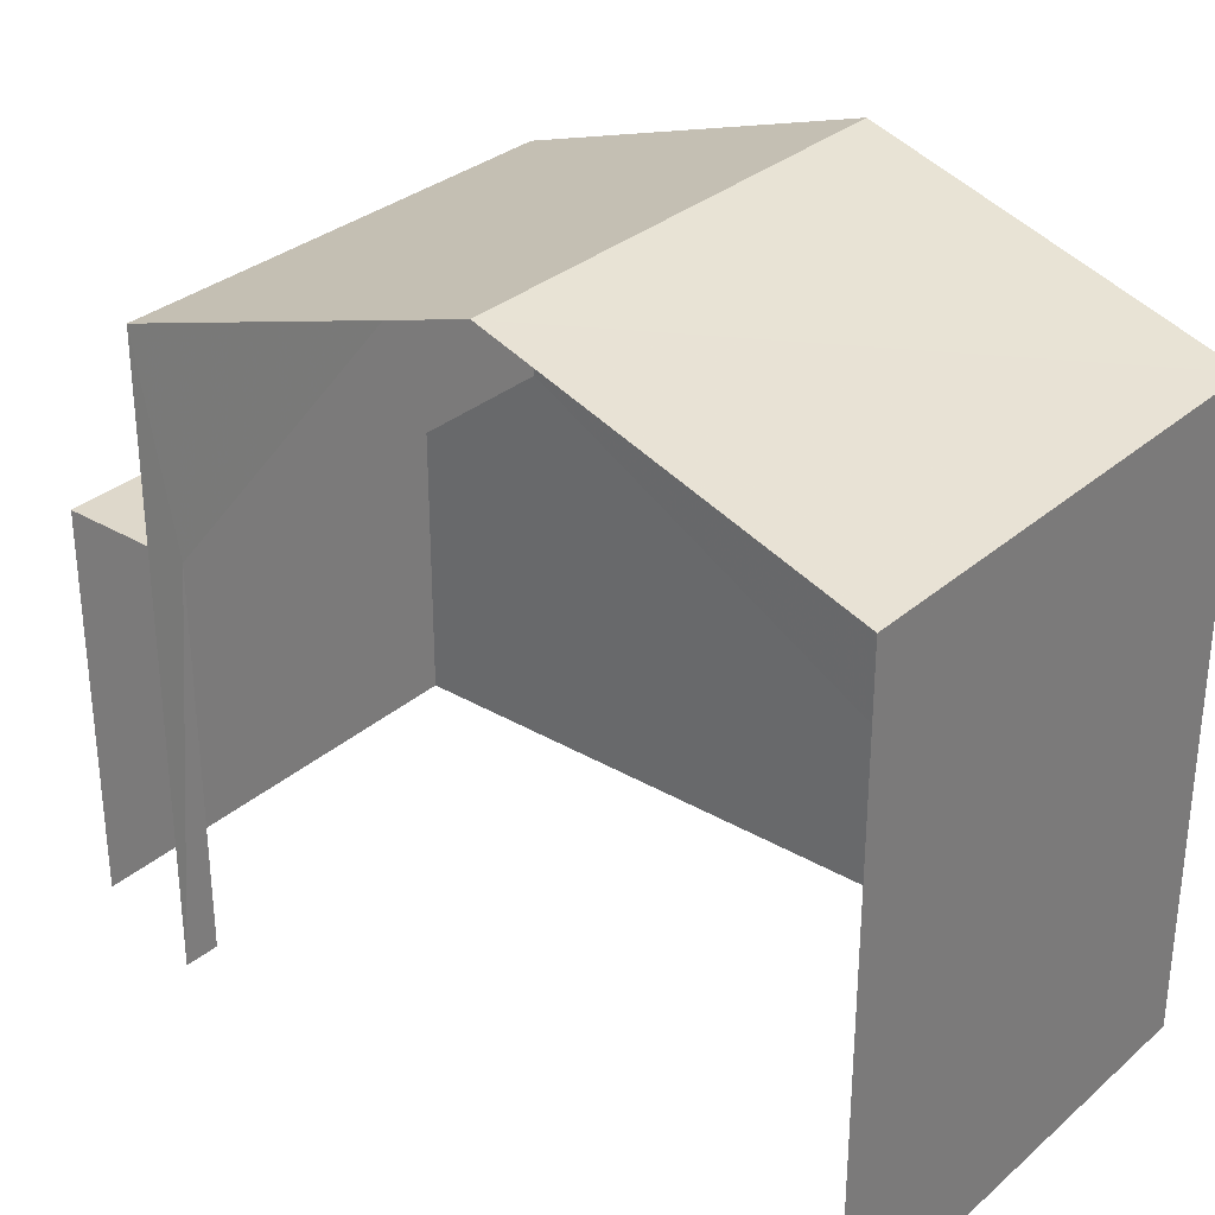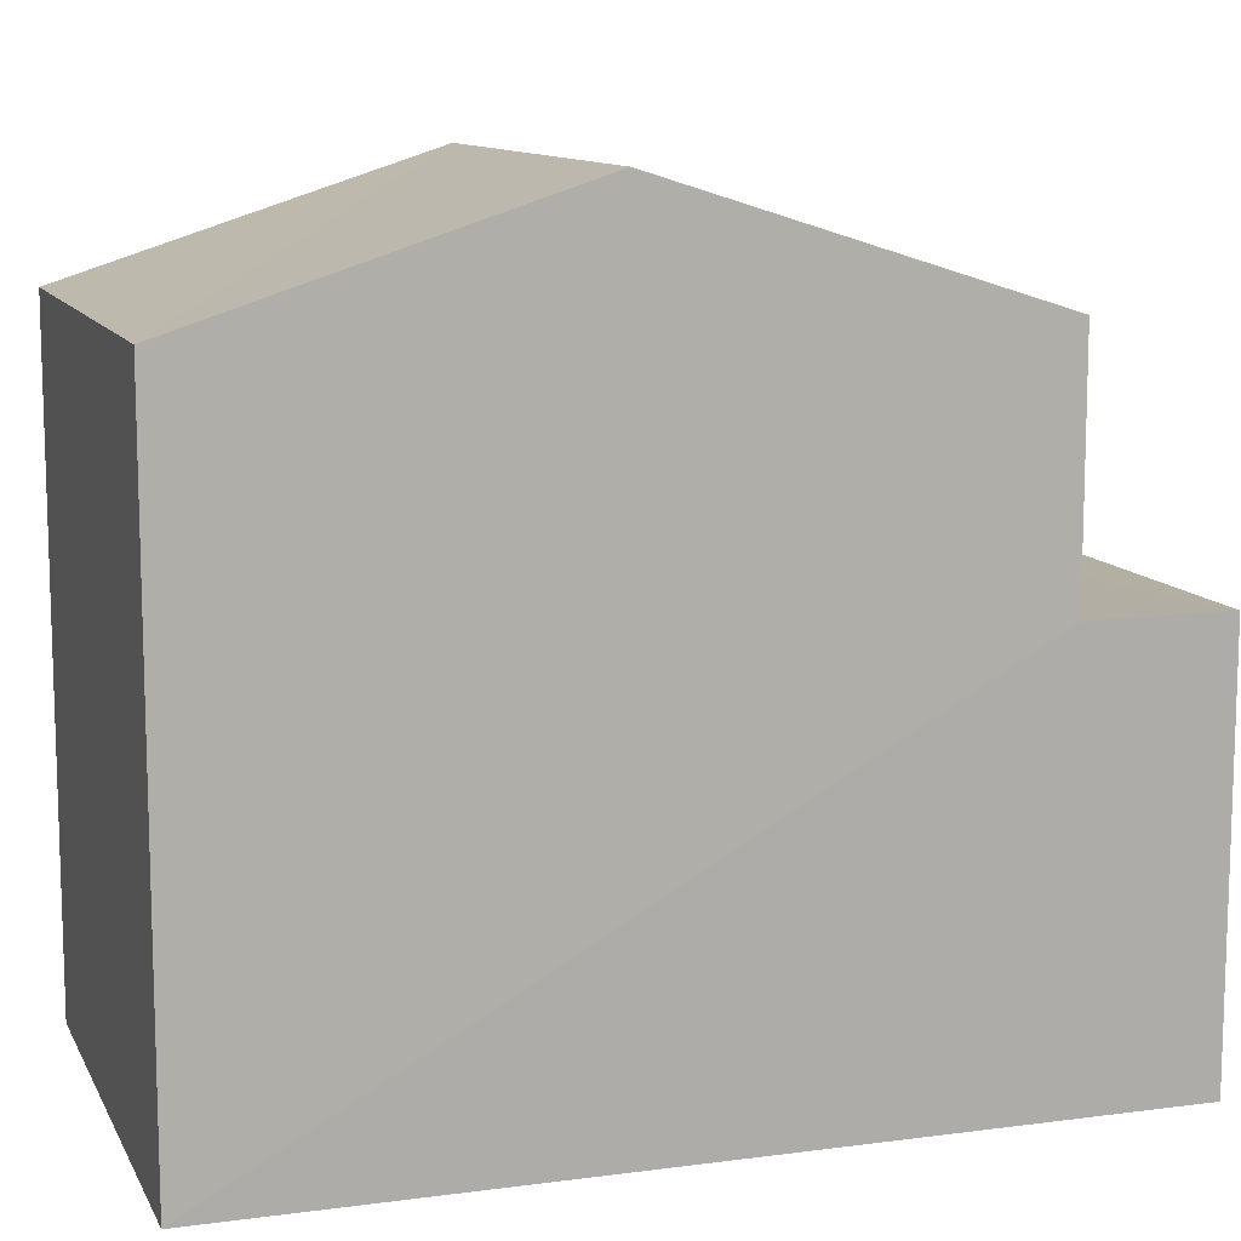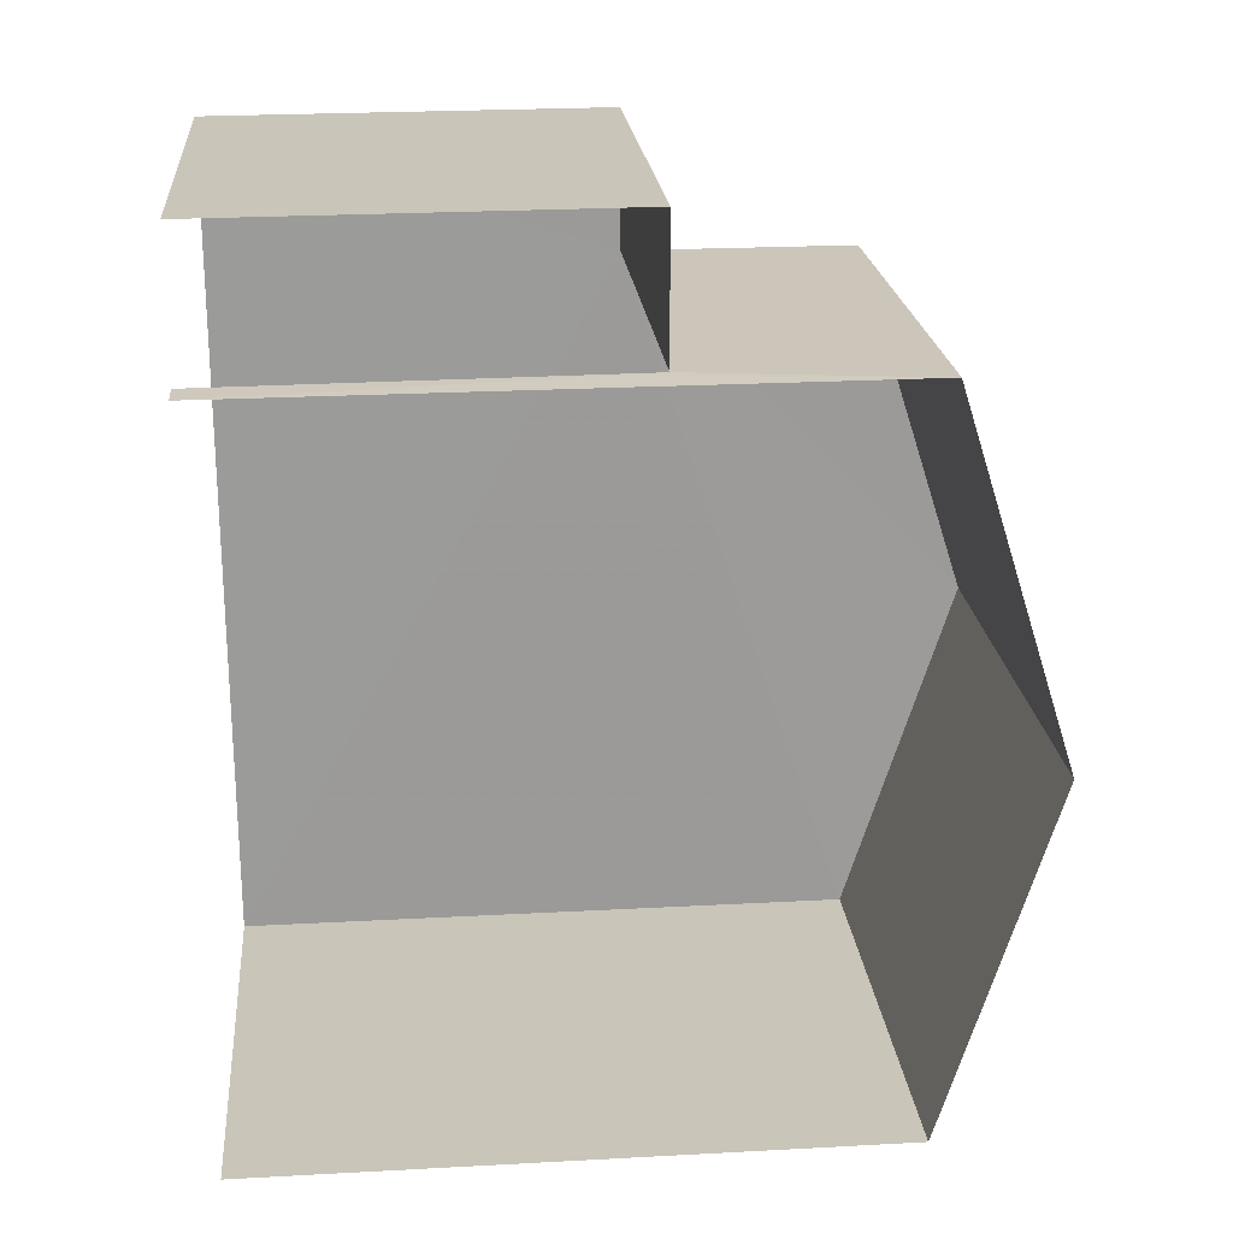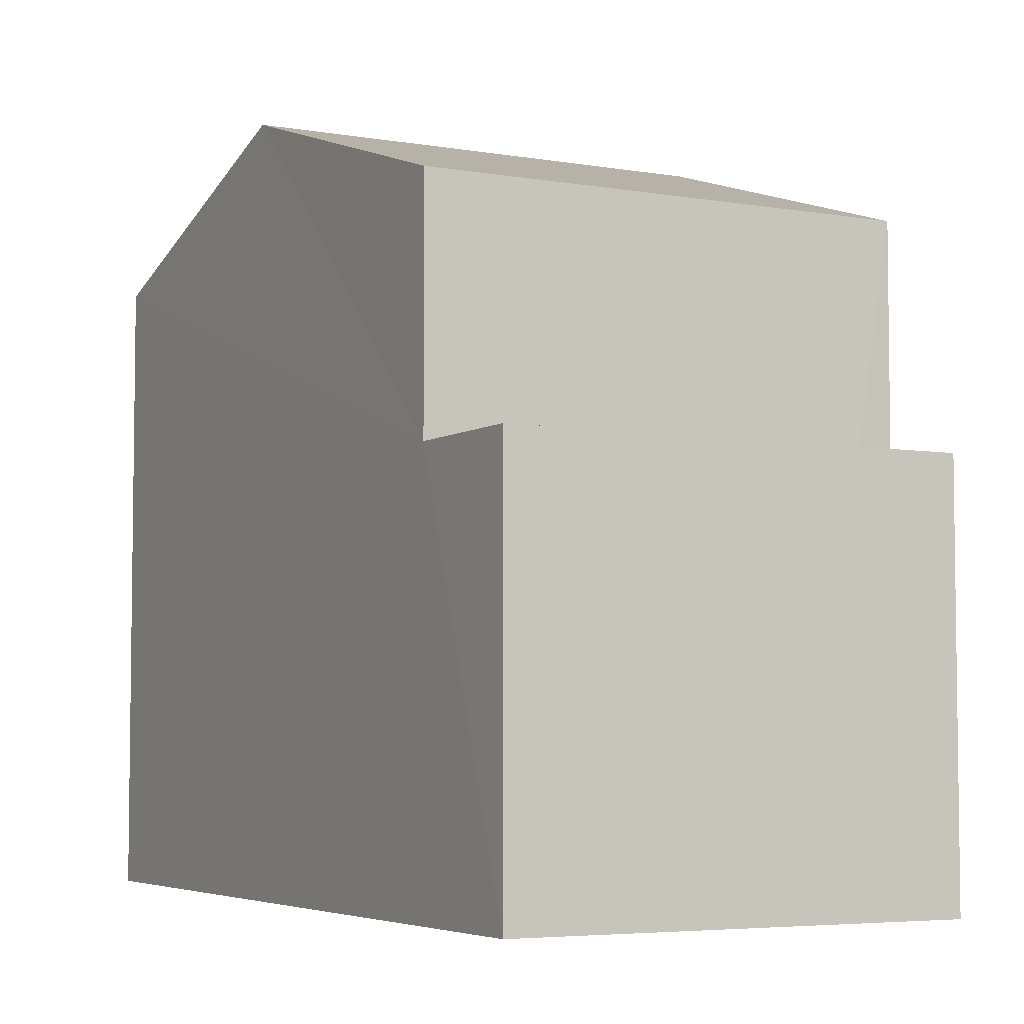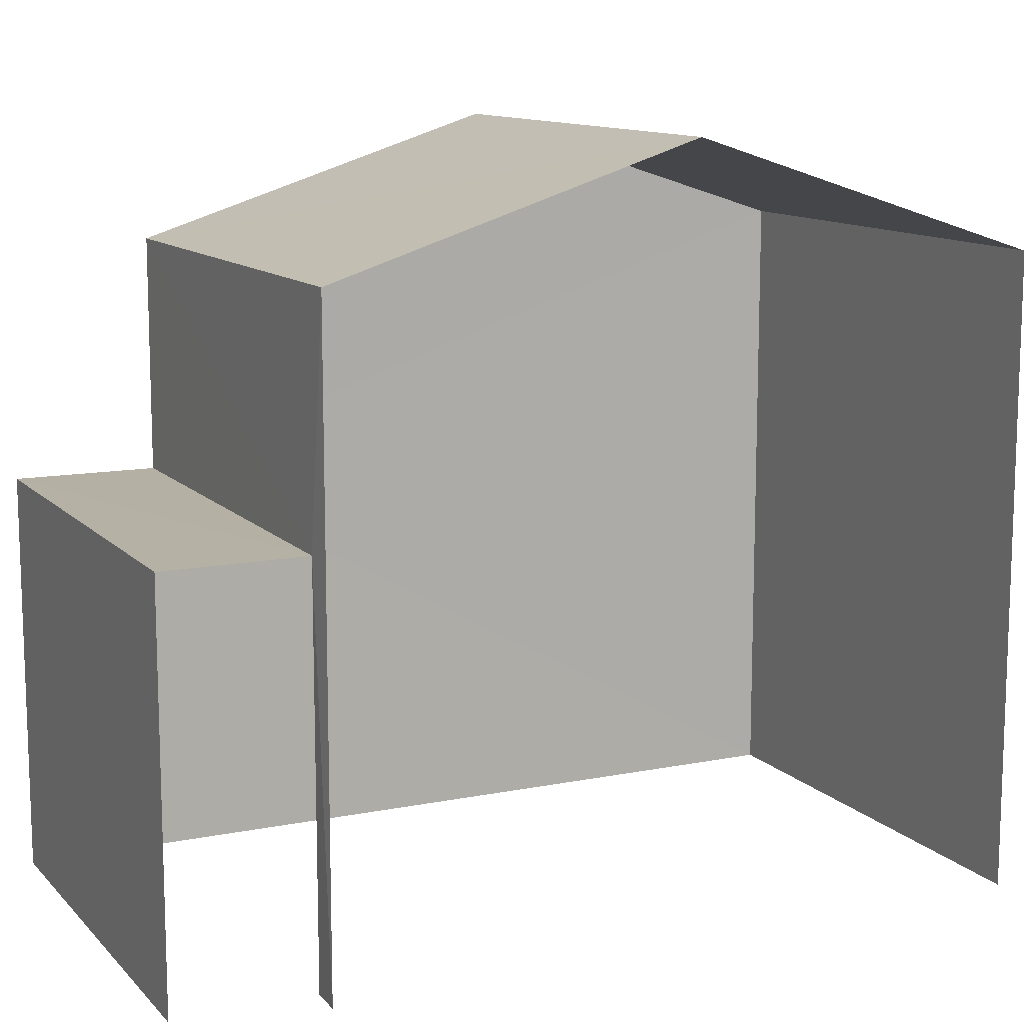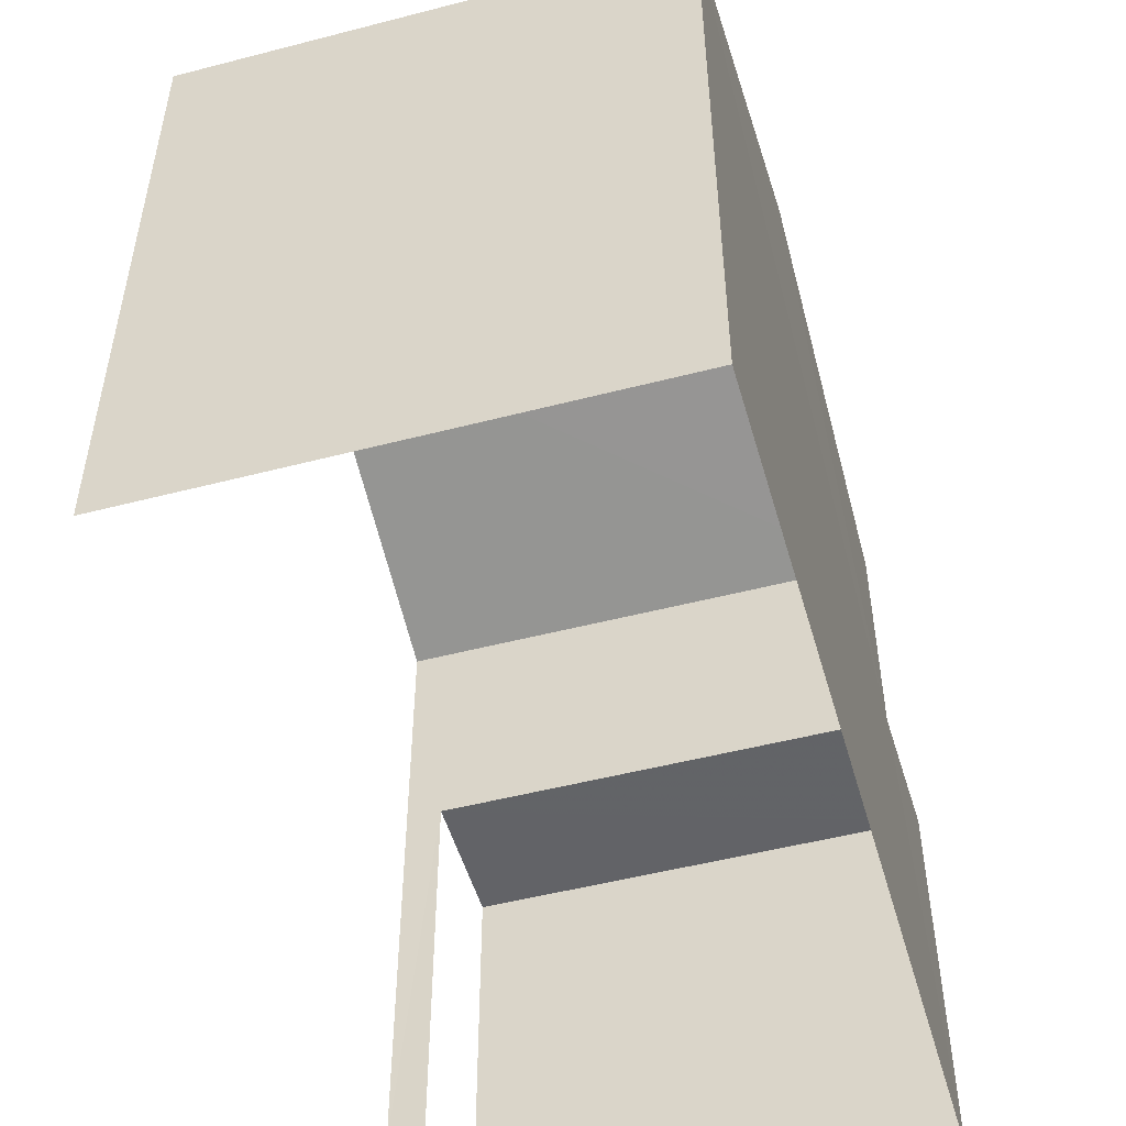
<metadata>
{"format":"obj","ext":"obj","renderer":"f3d","projection":"perspective","resolution":1024,"background":"white","views":[{"elev":31.4,"azim":-52.9,"up":"+Z"},{"elev":11.1,"azim":69.4,"up":"+Z"},{"elev":23.4,"azim":-95.1,"up":"+Y"},{"elev":-5.1,"azim":149.3,"up":"+Z"},{"elev":11.8,"azim":-118.1,"up":"+Z"},{"elev":-51.1,"azim":13.2,"up":"+Z"}]}
</metadata>
<code>
v -3.734e+05 -1.053e+05 22.06
v -3.734e+05 -1.053e+05 22.06
v -3.734e+05 -1.054e+05 22.06
v -3.733e+05 -1.054e+05 22.06
v -3.733e+05 -1.053e+05 22.06
v -3.734e+05 -1.053e+05 22.06
v -3.734e+05 -1.053e+05 26.4
v -3.733e+05 -1.053e+05 26.4
v -3.734e+05 -1.053e+05 26.4
v -3.733e+05 -1.053e+05 26.4
v -3.734e+05 -1.053e+05 30.16
v -3.733e+05 -1.054e+05 28.92
v -3.733e+05 -1.053e+05 30.16
v -3.734e+05 -1.054e+05 28.93
v -3.733e+05 -1.053e+05 28.92
v -3.734e+05 -1.053e+05 28.92
f 1 2 3
f 3 2 4
f 4 2 5
f 2 6 5
f 7 9 6
f 2 7 6
f 16 1 11
f 1 3 11
f 3 14 11
f 7 8 9
f 7 10 8
f 11 12 13
f 11 14 12
f 15 16 11
f 13 15 11
f 2 1 7
f 1 16 7
f 7 15 10
f 7 16 15
f 13 12 10
f 15 13 10
f 12 4 10
f 10 4 5
f 10 5 8
f 14 3 4
f 12 14 4
f 9 5 6
f 9 8 5

</code>
